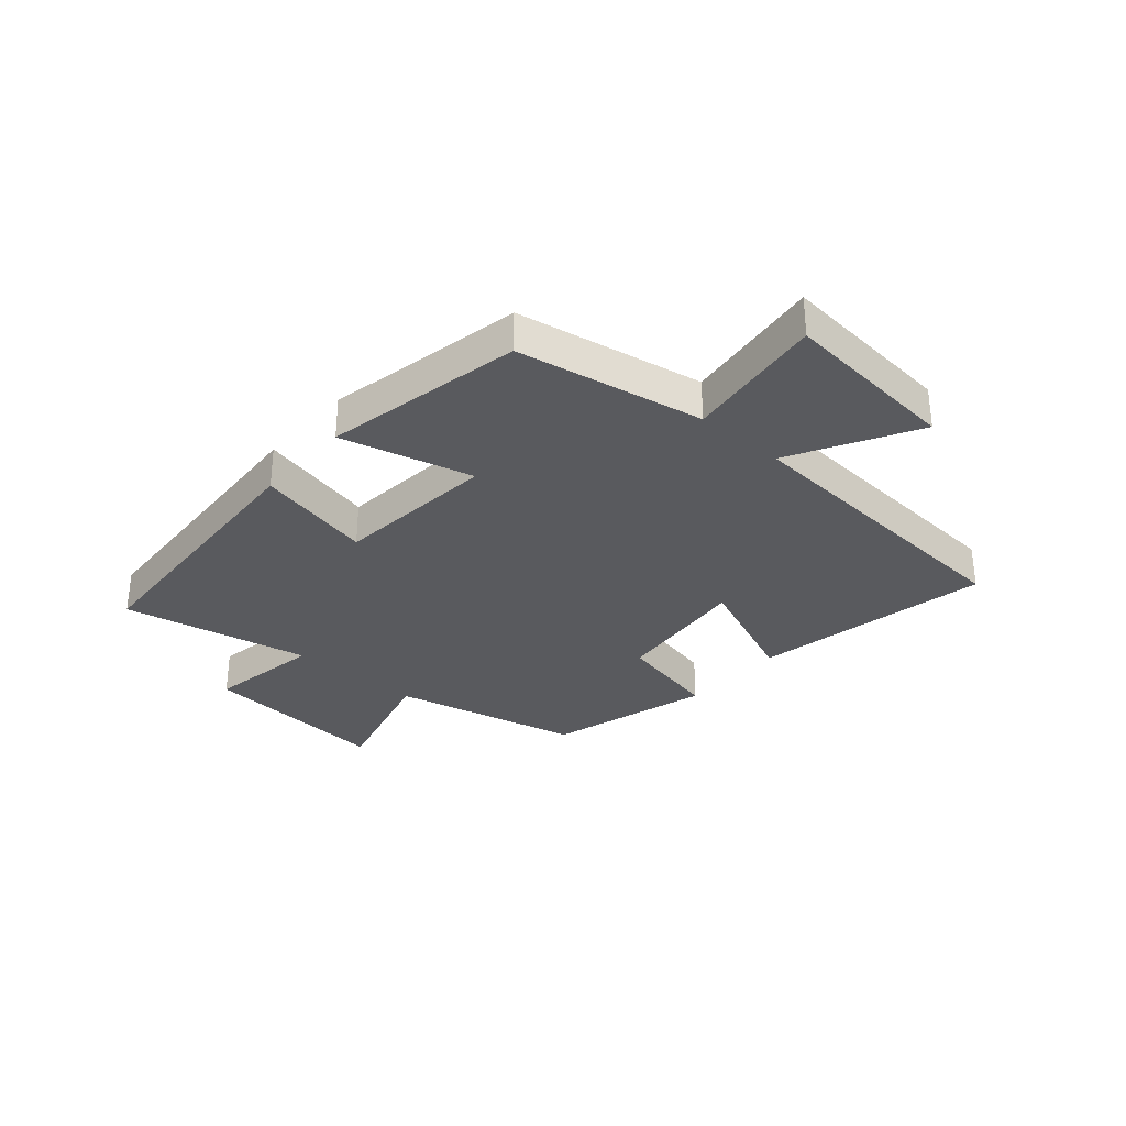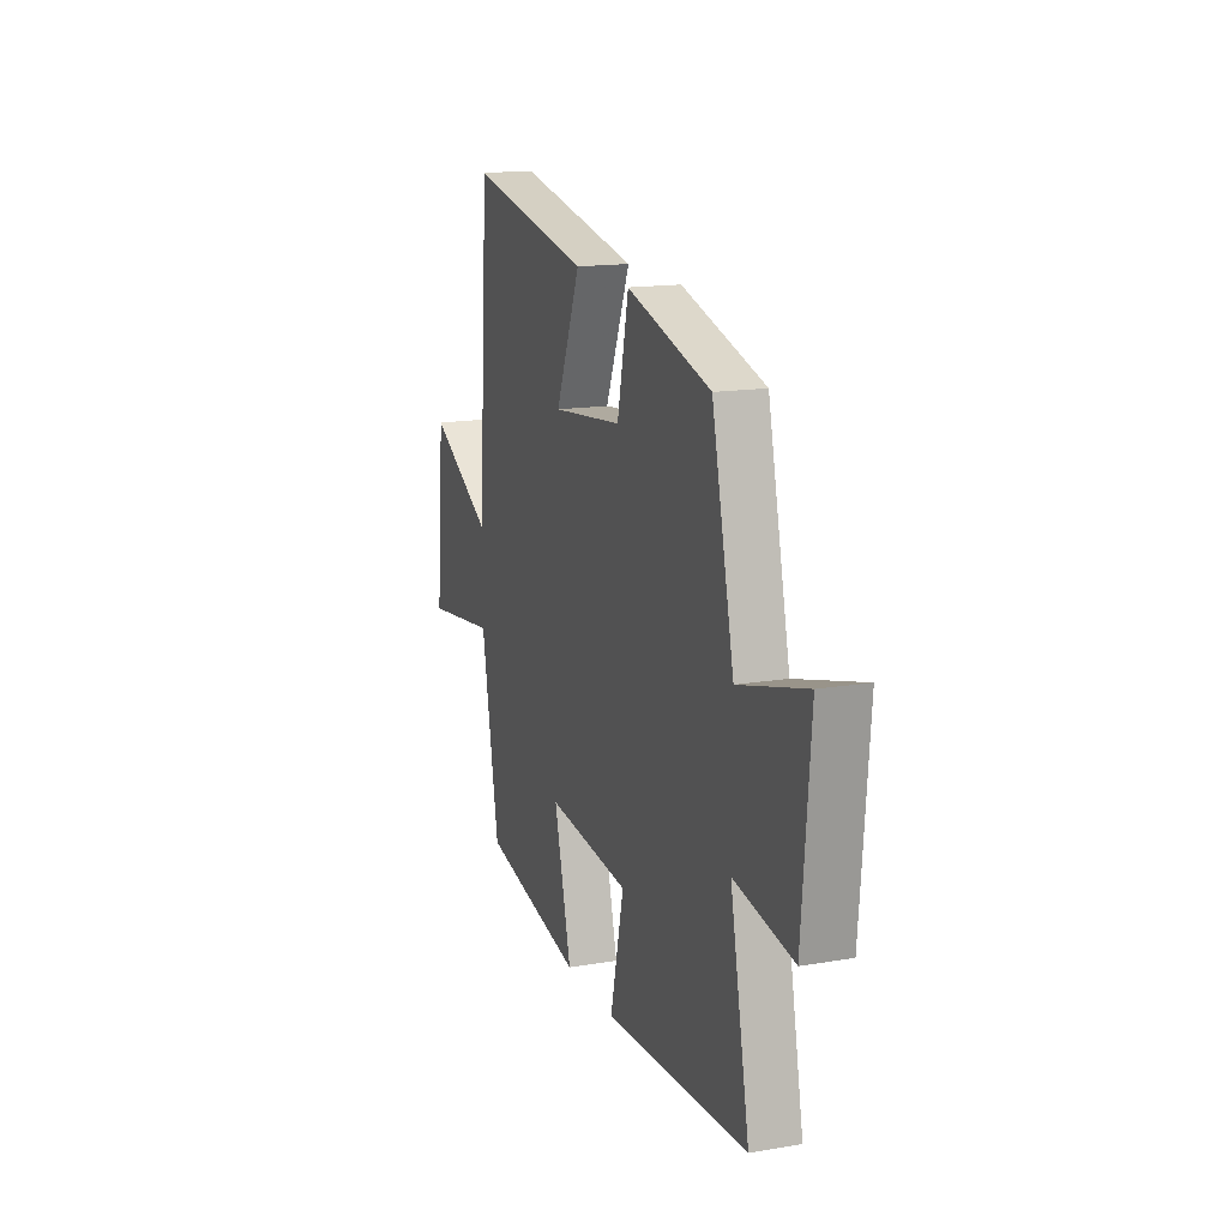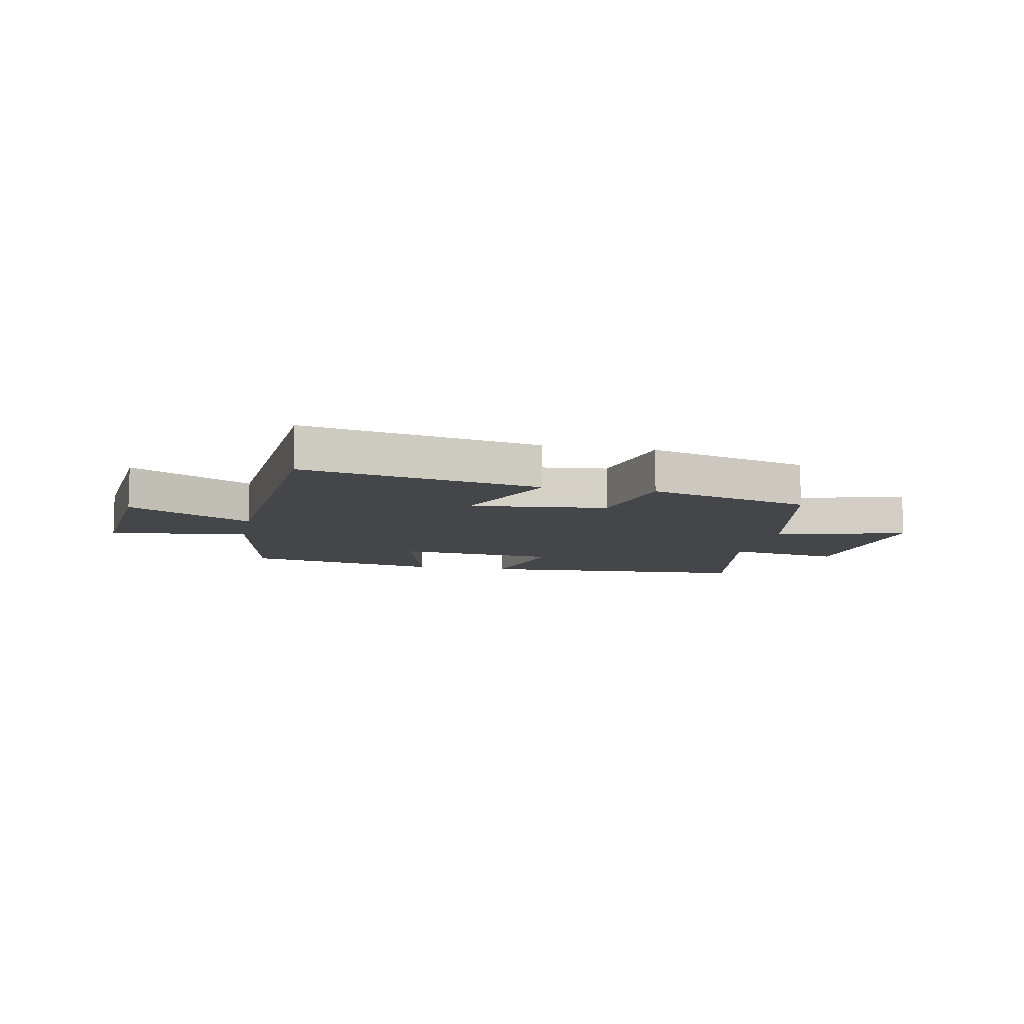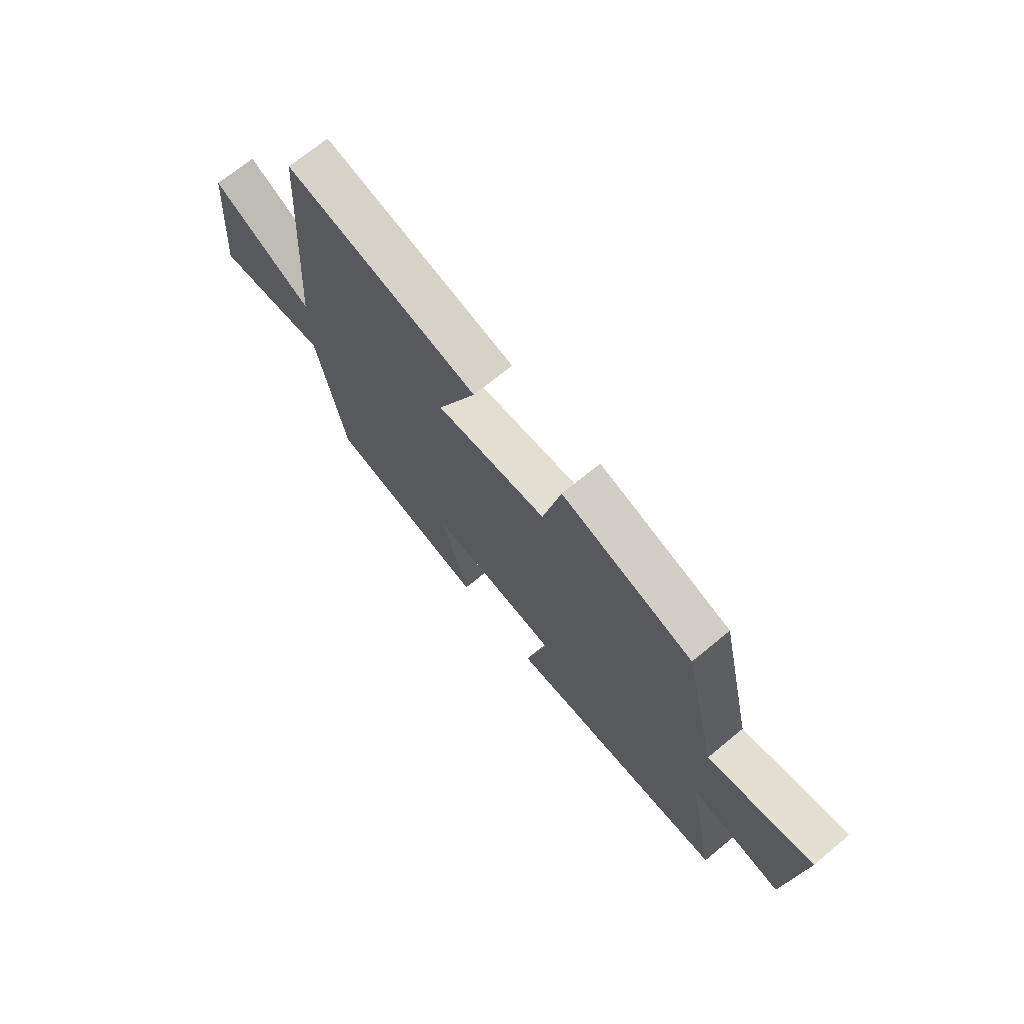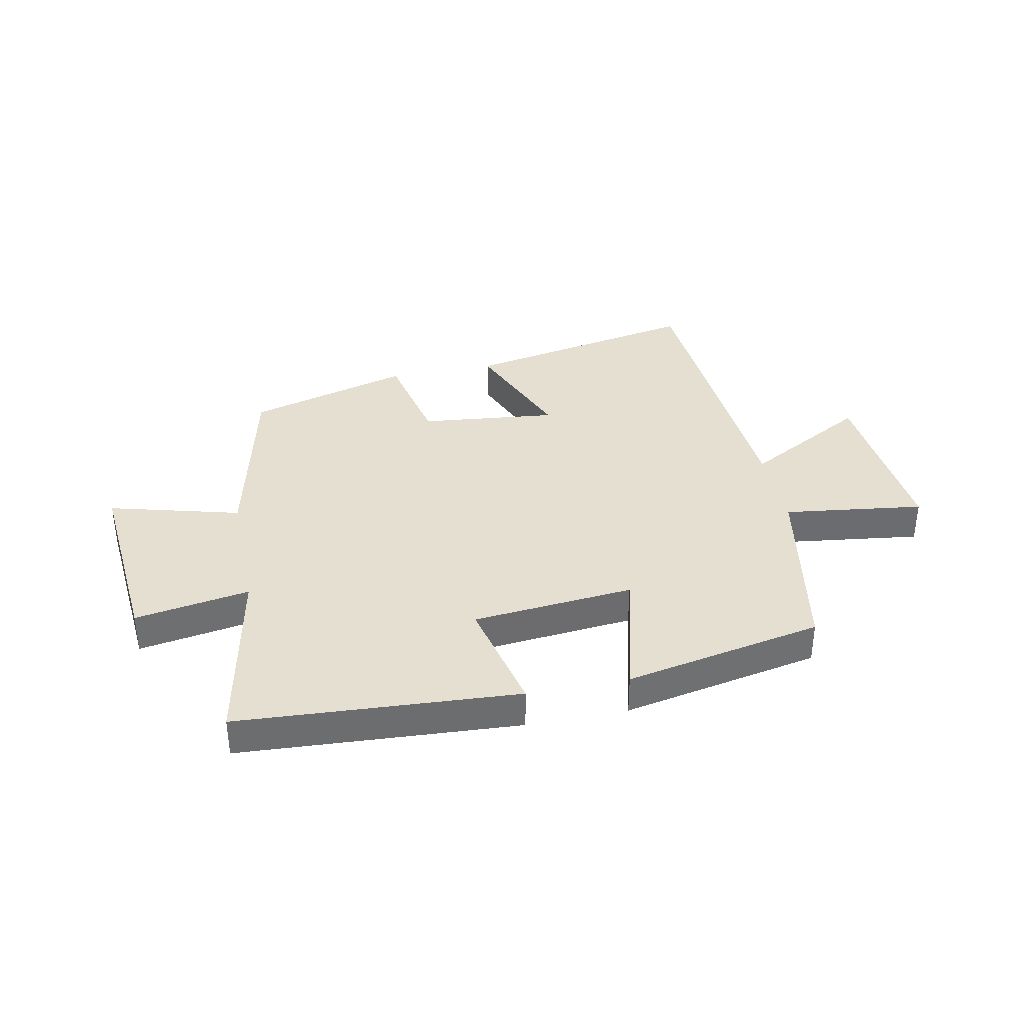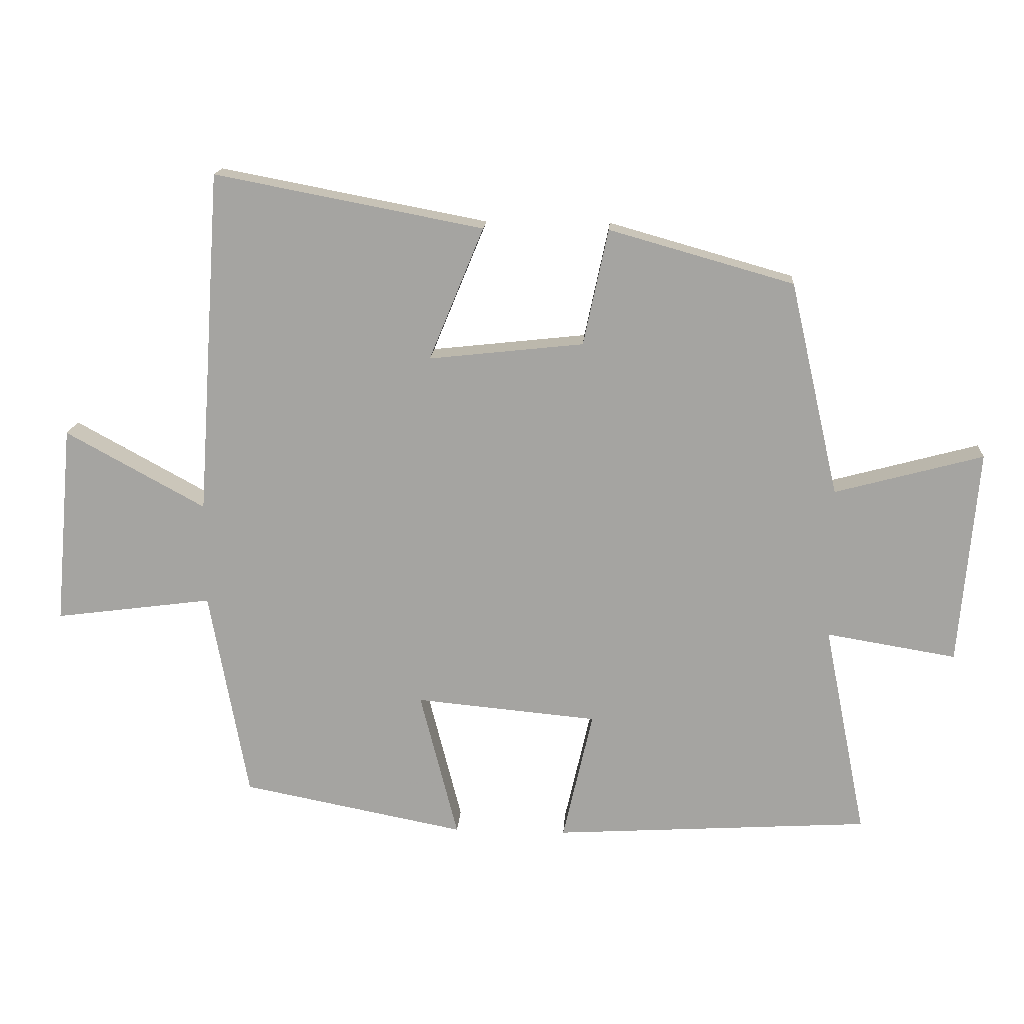
<metadata>
{"format":"obj","ext":"obj","renderer":"f3d","projection":"perspective","resolution":1024,"background":"white","views":[{"elev":-31.8,"azim":-131.1,"up":"+Y"},{"elev":15.6,"azim":70.4,"up":"+Z"},{"elev":-9.4,"azim":-11.4,"up":"+Y"},{"elev":70.3,"azim":50.4,"up":"+Z"},{"elev":36.6,"azim":168.5,"up":"+Y"},{"elev":16.2,"azim":3.8,"up":"+Z"}]}
</metadata>
<code>
v 0.565 0.07 -0.47
v 0.079 0.07 -0.5
v 0.125 0.07 -0.298
v -0.155 0.07 -0.272
v -0.097 0.07 -0.5
v -0.441 0.07 -0.433
v -0.5 0.07 -0.109
v -0.743 0.07 -0.141
v -0.715 0.07 0.167
v -0.5 0.07 0.049
v -0.463 0.07 0.579
v -0.05 0.07 0.5
v -0.134 0.07 0.296
v 0.104 0.07 0.322
v 0.142 0.07 0.5
v 0.425 0.07 0.42
v 0.5 0.07 0.092
v 0.727 0.07 0.153
v 0.699 0.07 -0.177
v 0.5 0.07 -0.144
v 0.565 0 -0.47
v 0.079 0 -0.5
v 0.125 0 -0.298
v -0.155 0 -0.272
v -0.097 0 -0.5
v -0.441 0 -0.433
v -0.5 0 -0.109
v -0.743 0 -0.141
v -0.715 0 0.167
v -0.5 0 0.049
v -0.463 0 0.579
v -0.05 0 0.5
v -0.134 0 0.296
v 0.104 0 0.322
v 0.142 0 0.5
v 0.425 0 0.42
v 0.5 0 0.092
v 0.727 0 0.153
v 0.699 0 -0.177
v 0.5 0 -0.144
f 17 18 19 20
f 15 16 17 20
f 14 15 20 1
f 13 14 1
f 10 11 12 13
f 10 13 1
f 7 8 9 10
f 4 5 6 7
f 3 4 7 10
f 1 2 3
f 1 3 10
f 40 39 38 37
f 40 37 36 35
f 21 40 35 34
f 21 34 33
f 33 32 31 30
f 21 33 30
f 30 29 28 27
f 27 26 25 24
f 30 27 24 23
f 23 22 21
f 30 23 21
f 1 21 22 2
f 2 22 23 3
f 3 23 24 4
f 4 24 25 5
f 5 25 26 6
f 6 26 27 7
f 7 27 28 8
f 8 28 29 9
f 9 29 30 10
f 10 30 31 11
f 11 31 32 12
f 12 32 33 13
f 13 33 34 14
f 14 34 35 15
f 15 35 36 16
f 16 36 37 17
f 17 37 38 18
f 18 38 39 19
f 19 39 40 20
f 20 40 21 1

</code>
